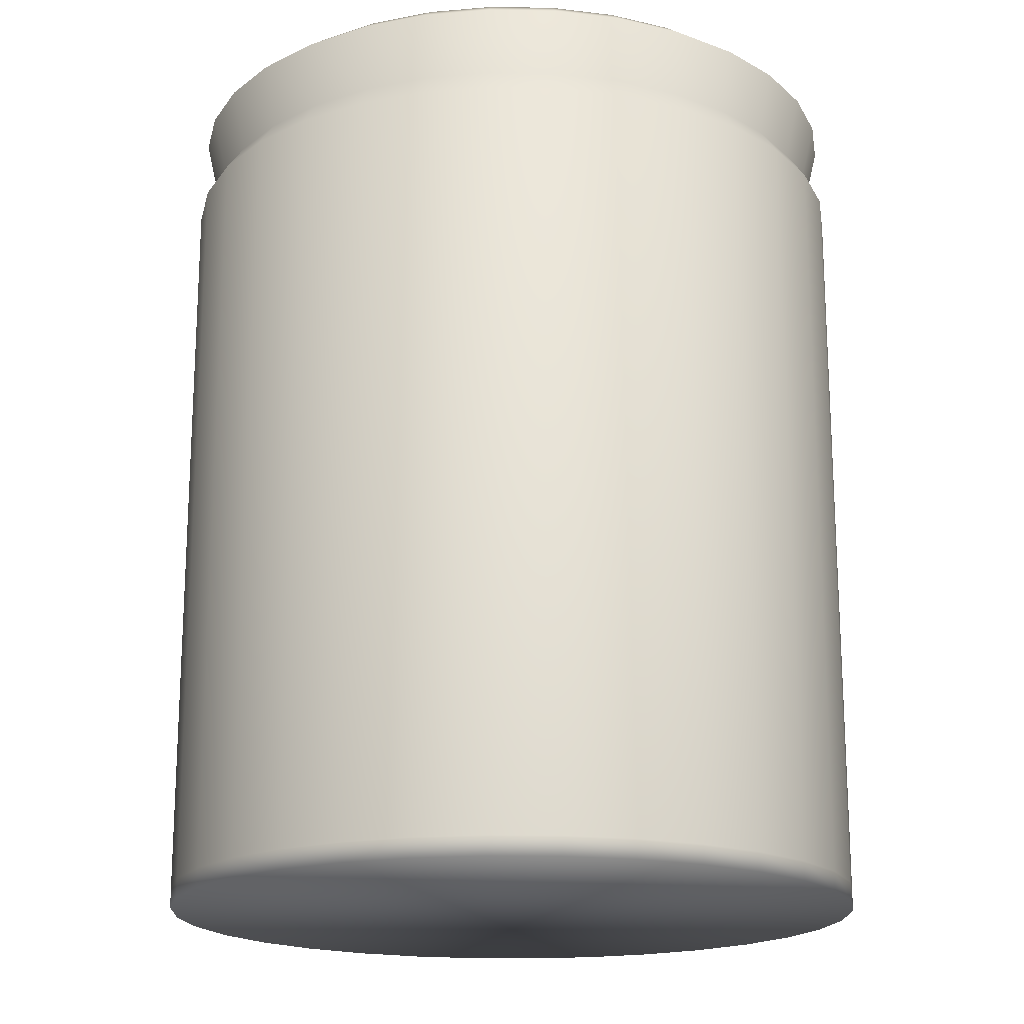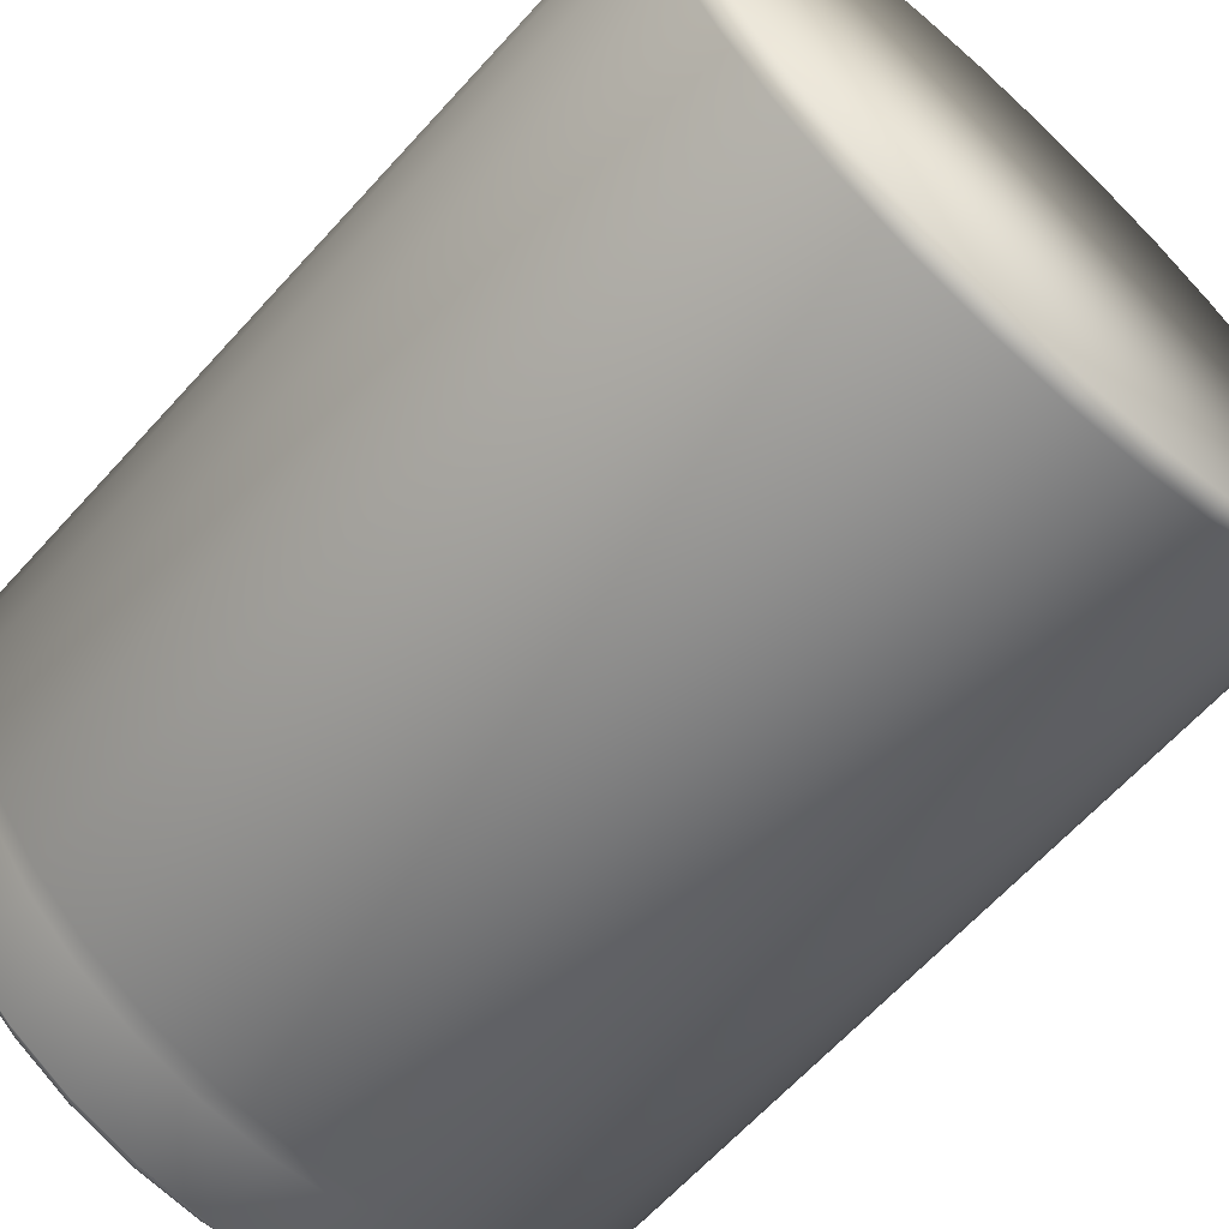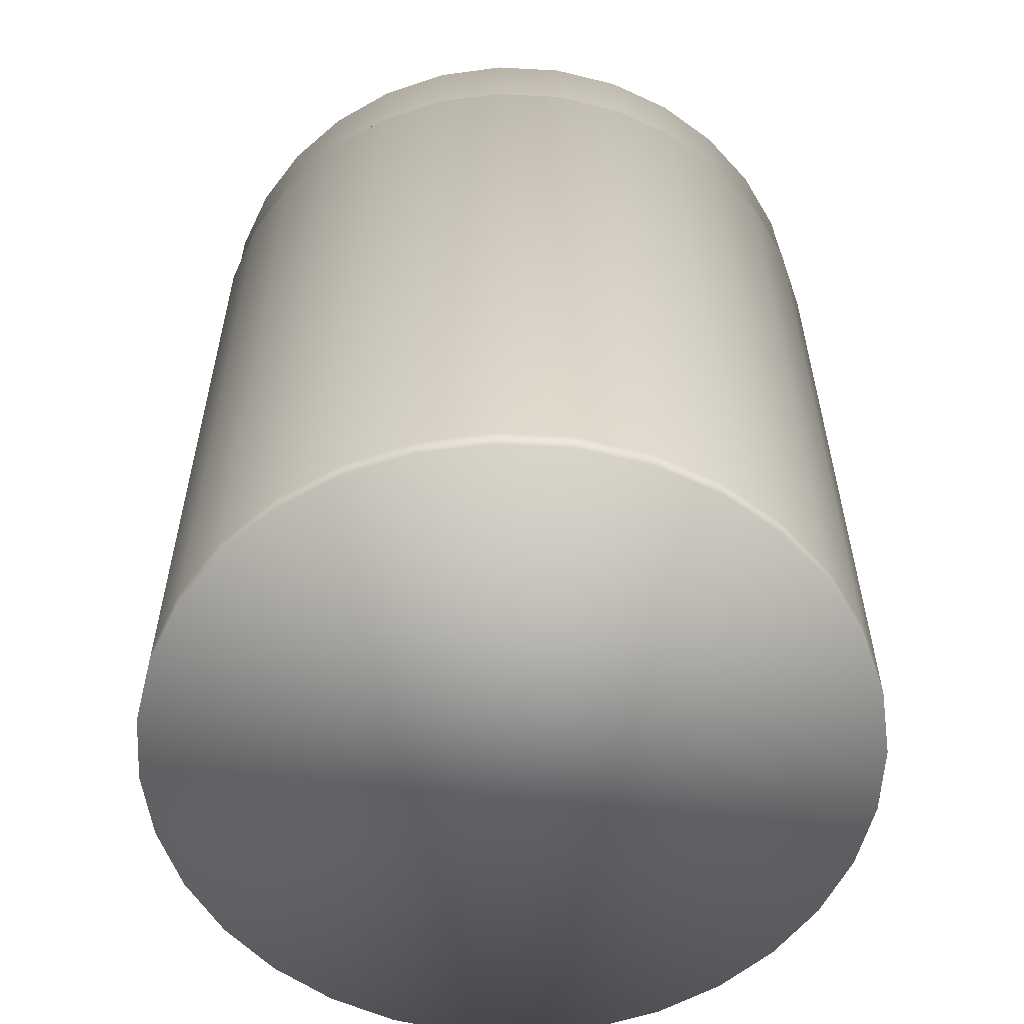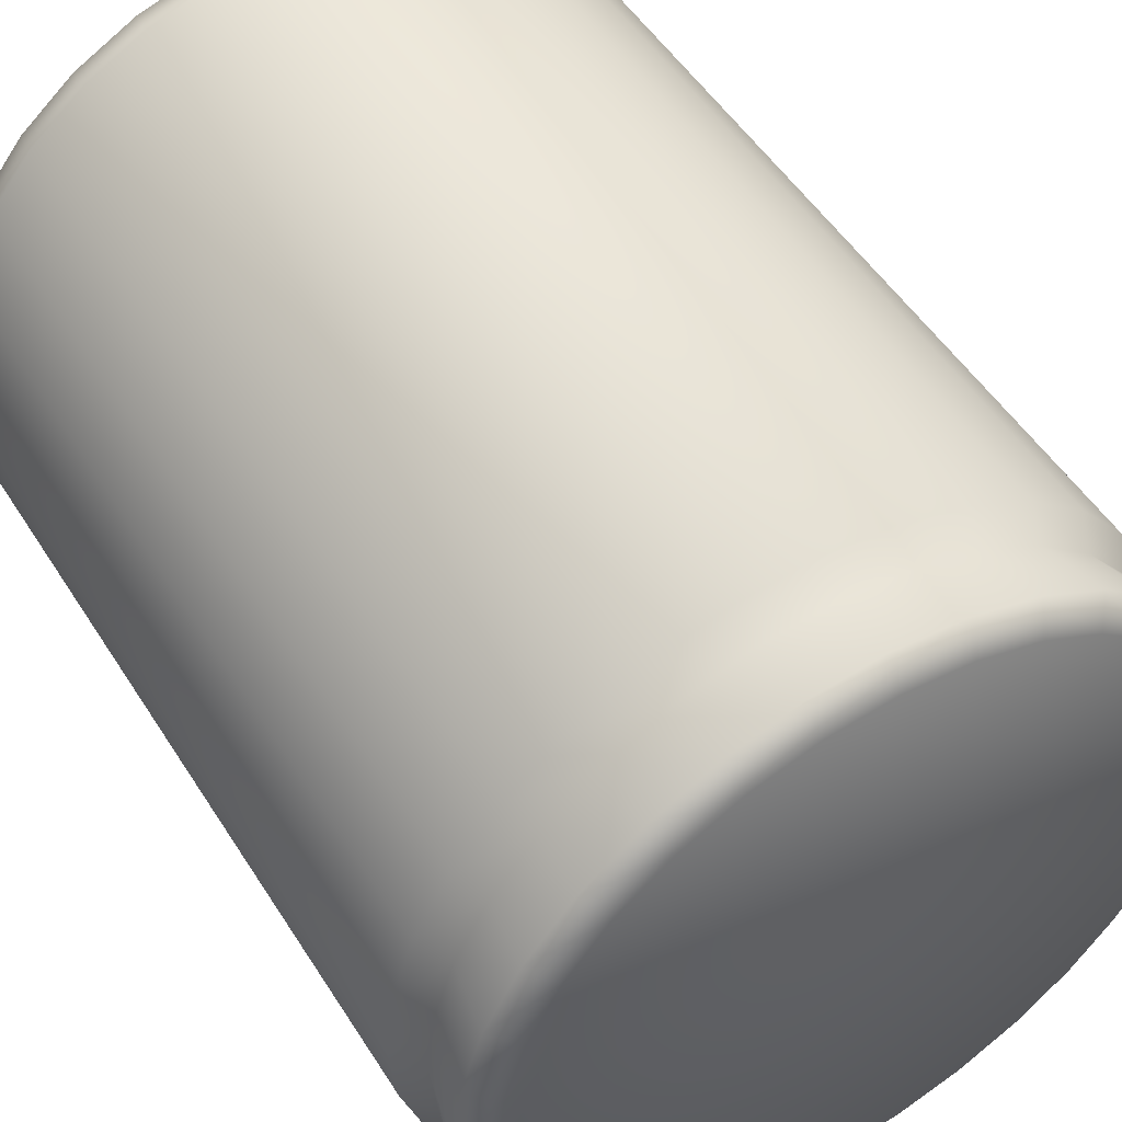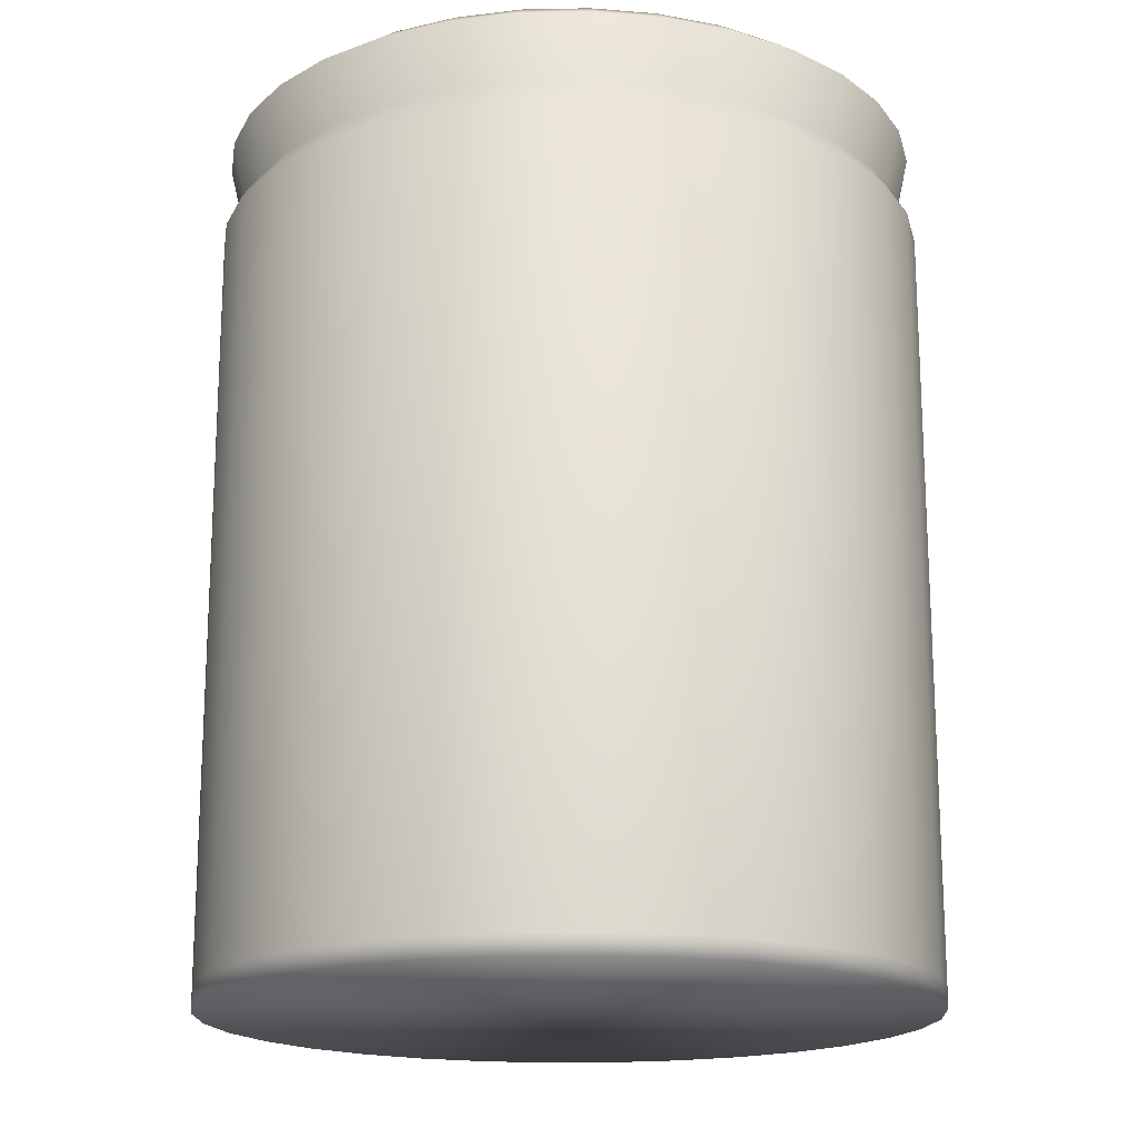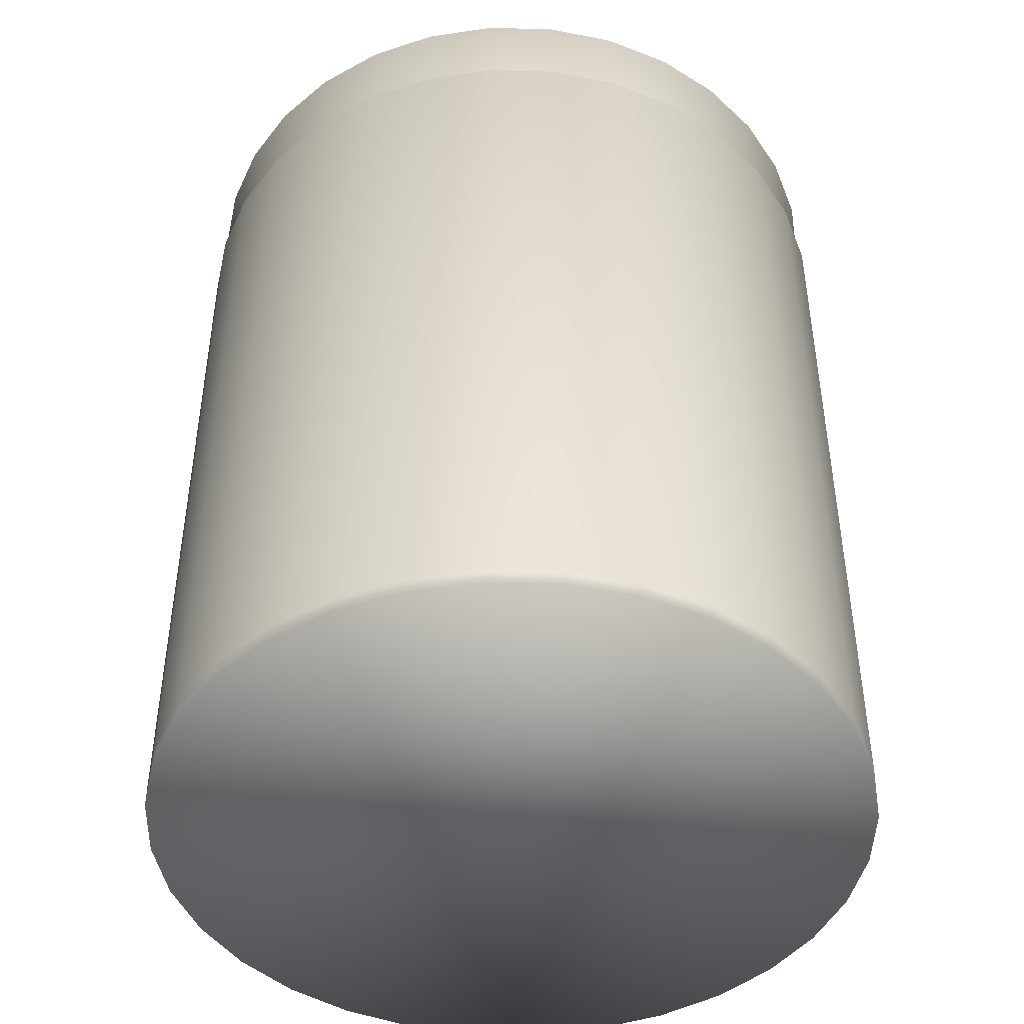
<metadata>
{"format":"obj","ext":"obj","renderer":"f3d","projection":"perspective","resolution":1024,"background":"white","views":[{"elev":-18.2,"azim":60.1,"up":"+Y"},{"elev":-64.7,"azim":-42.2,"up":"+Z"},{"elev":-57.3,"azim":137.5,"up":"+Y"},{"elev":51.1,"azim":148.6,"up":"+Z"},{"elev":-17.7,"azim":97.9,"up":"+Y"},{"elev":-45.2,"azim":-85.9,"up":"+Y"}]}
</metadata>
<code>
o Cylinder
v 0 0.003062 -0.08
v 0 0.2031 -0.07322
v 0.01561 0.003062 -0.07846
v 0.01428 0.2031 -0.07181
v 0.03061 0.003062 -0.07391
v 0.02802 0.2031 -0.06764
v 0.04445 0.003062 -0.06652
v 0.04068 0.2031 -0.06088
v 0.05657 0.003062 -0.05657
v 0.05177 0.2031 -0.05177
v 0.06652 0.003062 -0.04445
v 0.06088 0.2031 -0.04068
v 0.07391 0.003062 -0.03061
v 0.06764 0.2031 -0.02802
v 0.07846 0.003062 -0.01561
v 0.07181 0.2031 -0.01428
v 0.08 0.003062 0
v 0.07322 0.2031 0
v 0.07846 0.003062 0.01561
v 0.07181 0.2031 0.01428
v 0.07391 0.003062 0.03061
v 0.06764 0.2031 0.02802
v 0.06652 0.003062 0.04445
v 0.06088 0.2031 0.04068
v 0.05657 0.003062 0.05657
v 0.05177 0.2031 0.05177
v 0.04445 0.003062 0.06652
v 0.04068 0.2031 0.06088
v 0.03061 0.003062 0.07391
v 0.02802 0.2031 0.06764
v 0.01561 0.003062 0.07846
v 0.01428 0.2031 0.07181
v -0 0.003062 0.08
v -0 0.2031 0.07322
v -0.01561 0.003062 0.07846
v -0.01428 0.2031 0.07181
v -0.03061 0.003062 0.07391
v -0.02802 0.2031 0.06764
v -0.04445 0.003062 0.06652
v -0.04068 0.2031 0.06088
v -0.05657 0.003062 0.05657
v -0.05177 0.2031 0.05177
v -0.06652 0.003062 0.04445
v -0.06088 0.2031 0.04068
v -0.07391 0.003062 0.03061
v -0.06764 0.2031 0.02802
v -0.07846 0.003062 0.01561
v -0.07181 0.2031 0.01428
v -0.08 0.003062 -0
v -0.07322 0.2031 -0
v -0.07846 0.003062 -0.01561
v -0.07181 0.2031 -0.01428
v -0.07391 0.003062 -0.03061
v -0.06764 0.2031 -0.02802
v -0.06652 0.003062 -0.04445
v -0.06088 0.2031 -0.04068
v -0.05657 0.003062 -0.05657
v -0.05177 0.2031 -0.05177
v -0.04445 0.003062 -0.06652
v -0.04068 0.2031 -0.06088
v -0.03061 0.003062 -0.07391
v -0.02802 0.2031 -0.06764
v -0.01561 0.003062 -0.07846
v -0.01428 0.2031 -0.07181
v 0 0.007348 -0.08
v 0.01561 0.007348 -0.07846
v 0.03061 0.007348 -0.07391
v 0.04445 0.007348 -0.06652
v 0.05657 0.007348 -0.05657
v 0.06652 0.007348 -0.04445
v 0.07391 0.007348 -0.03061
v 0.07846 0.007348 -0.01561
v 0.08 0.007348 0
v 0.07846 0.007348 0.01561
v 0.07391 0.007348 0.03061
v 0.06652 0.007348 0.04445
v 0.05657 0.007348 0.05657
v 0.04445 0.007348 0.06652
v 0.03061 0.007348 0.07391
v 0.01561 0.007348 0.07846
v -0 0.007348 0.08
v -0.01561 0.007348 0.07846
v -0.03061 0.007348 0.07391
v -0.04445 0.007348 0.06652
v -0.05657 0.007348 0.05657
v -0.06652 0.007348 0.04445
v -0.07391 0.007348 0.03061
v -0.07846 0.007348 0.01561
v -0.08 0.007348 -0
v -0.07846 0.007348 -0.01561
v -0.07391 0.007348 -0.03061
v -0.06652 0.007348 -0.04445
v -0.05657 0.007348 -0.05657
v -0.04445 0.007348 -0.06652
v -0.03061 0.007348 -0.07391
v -0.01561 0.007348 -0.07846
v 0 0.1784 -0.08
v 0.01561 0.1784 -0.07846
v 0.03061 0.1784 -0.07391
v 0.04445 0.1784 -0.06652
v 0.05657 0.1784 -0.05657
v 0.06652 0.1784 -0.04445
v 0.07391 0.1784 -0.03061
v 0.07846 0.1784 -0.01561
v 0.08 0.1784 0
v 0.07846 0.1784 0.01561
v 0.07391 0.1784 0.03061
v 0.06652 0.1784 0.04445
v 0.05657 0.1784 0.05657
v 0.04445 0.1784 0.06652
v 0.03061 0.1784 0.07391
v 0.01561 0.1784 0.07846
v -0 0.1784 0.08
v -0.01561 0.1784 0.07846
v -0.03061 0.1784 0.07391
v -0.04445 0.1784 0.06652
v -0.05657 0.1784 0.05657
v -0.06652 0.1784 0.04445
v -0.07391 0.1784 0.03061
v -0.07846 0.1784 0.01561
v -0.08 0.1784 -0
v -0.07846 0.1784 -0.01561
v -0.07391 0.1784 -0.03061
v -0.06652 0.1784 -0.04445
v -0.05657 0.1784 -0.05657
v -0.04445 0.1784 -0.06652
v -0.03061 0.1784 -0.07391
v -0.01561 0.1784 -0.07846
v 0 0.1845 -0.07566
v 0.01476 0.1845 -0.0742
v 0.02895 0.1845 -0.0699
v 0.04203 0.1845 -0.06291
v 0.0535 0.1845 -0.0535
v 0.06291 0.1845 -0.04203
v 0.0699 0.1845 -0.02895
v 0.0742 0.1845 -0.01476
v 0.07566 0.1845 0
v 0.0742 0.1845 0.01476
v 0.0699 0.1845 0.02895
v 0.06291 0.1845 0.04203
v 0.0535 0.1845 0.0535
v 0.04203 0.1845 0.06291
v 0.02895 0.1845 0.0699
v 0.01476 0.1845 0.0742
v -0 0.1845 0.07566
v -0.01476 0.1845 0.0742
v -0.02895 0.1845 0.0699
v -0.04203 0.1845 0.06291
v -0.0535 0.1845 0.0535
v -0.06291 0.1845 0.04203
v -0.0699 0.1845 0.02895
v -0.0742 0.1845 0.01476
v -0.07566 0.1845 -0
v -0.0742 0.1845 -0.01476
v -0.0699 0.1845 -0.02895
v -0.06291 0.1845 -0.04203
v -0.0535 0.1845 -0.0535
v -0.04203 0.1845 -0.06291
v -0.02895 0.1845 -0.0699
v -0.01476 0.1845 -0.0742
v 0 0.1988 -0.07901
v 0.01541 0.1988 -0.07749
v 0.03023 0.1988 -0.07299
v 0.04389 0.1988 -0.06569
v 0.05586 0.1988 -0.05586
v 0.06569 0.1988 -0.04389
v 0.07299 0.1988 -0.03023
v 0.07749 0.1988 -0.01541
v 0.07901 0.1988 0
v 0.07749 0.1988 0.01541
v 0.07299 0.1988 0.03023
v 0.06569 0.1988 0.04389
v 0.05586 0.1988 0.05586
v 0.04389 0.1988 0.06569
v 0.03023 0.1988 0.07299
v 0.01541 0.1988 0.07749
v -0 0.1988 0.07901
v -0.01541 0.1988 0.07749
v -0.03023 0.1988 0.07299
v -0.04389 0.1988 0.06569
v -0.05586 0.1988 0.05586
v -0.06569 0.1988 0.04389
v -0.07299 0.1988 0.03023
v -0.07749 0.1988 0.01541
v -0.07901 0.1988 -0
v -0.07749 0.1988 -0.01541
v -0.07299 0.1988 -0.03023
v -0.06569 0.1988 -0.04389
v -0.05586 0.1988 -0.05586
v -0.04389 0.1988 -0.06569
v -0.03023 0.1988 -0.07299
v -0.01541 0.1988 -0.07749
f 161 2 4 162
f 162 4 6 163
f 163 6 8 164
f 164 8 10 165
f 165 10 12 166
f 166 12 14 167
f 167 14 16 168
f 168 16 18 169
f 169 18 20 170
f 170 20 22 171
f 171 22 24 172
f 172 24 26 173
f 173 26 28 174
f 174 28 30 175
f 175 30 32 176
f 176 32 34 177
f 177 34 36 178
f 178 36 38 179
f 179 38 40 180
f 180 40 42 181
f 181 42 44 182
f 182 44 46 183
f 183 46 48 184
f 184 48 50 185
f 185 50 52 186
f 186 52 54 187
f 187 54 56 188
f 188 56 58 189
f 189 58 60 190
f 190 60 62 191
f 4 2 64 62 60 58 56 54 52 50 48 46 44 42 40 38 36 34 32 30 28 26 24 22 20 18 16 14 12 10 8 6
f 191 62 64 192
f 192 64 2 161
f 1 3 5 7 9 11 13 15 17 19 21 23 25 27 29 31 33 35 37 39 41 43 45 47 49 51 53 55 57 59 61 63
f 63 96 65 1
f 61 95 96 63
f 59 94 95 61
f 57 93 94 59
f 55 92 93 57
f 53 91 92 55
f 51 90 91 53
f 49 89 90 51
f 47 88 89 49
f 45 87 88 47
f 43 86 87 45
f 41 85 86 43
f 39 84 85 41
f 37 83 84 39
f 35 82 83 37
f 33 81 82 35
f 31 80 81 33
f 29 79 80 31
f 27 78 79 29
f 25 77 78 27
f 23 76 77 25
f 21 75 76 23
f 19 74 75 21
f 17 73 74 19
f 15 72 73 17
f 13 71 72 15
f 11 70 71 13
f 9 69 70 11
f 7 68 69 9
f 5 67 68 7
f 3 66 67 5
f 1 65 66 3
f 96 128 97 65
f 95 127 128 96
f 94 126 127 95
f 93 125 126 94
f 92 124 125 93
f 91 123 124 92
f 90 122 123 91
f 89 121 122 90
f 88 120 121 89
f 87 119 120 88
f 86 118 119 87
f 85 117 118 86
f 84 116 117 85
f 83 115 116 84
f 82 114 115 83
f 81 113 114 82
f 80 112 113 81
f 79 111 112 80
f 78 110 111 79
f 77 109 110 78
f 76 108 109 77
f 75 107 108 76
f 74 106 107 75
f 73 105 106 74
f 72 104 105 73
f 71 103 104 72
f 70 102 103 71
f 69 101 102 70
f 68 100 101 69
f 67 99 100 68
f 66 98 99 67
f 65 97 98 66
f 128 160 129 97
f 127 159 160 128
f 126 158 159 127
f 125 157 158 126
f 124 156 157 125
f 123 155 156 124
f 122 154 155 123
f 121 153 154 122
f 120 152 153 121
f 119 151 152 120
f 118 150 151 119
f 117 149 150 118
f 116 148 149 117
f 115 147 148 116
f 114 146 147 115
f 113 145 146 114
f 112 144 145 113
f 111 143 144 112
f 110 142 143 111
f 109 141 142 110
f 108 140 141 109
f 107 139 140 108
f 106 138 139 107
f 105 137 138 106
f 104 136 137 105
f 103 135 136 104
f 102 134 135 103
f 101 133 134 102
f 100 132 133 101
f 99 131 132 100
f 98 130 131 99
f 97 129 130 98
f 160 192 161 129
f 159 191 192 160
f 158 190 191 159
f 157 189 190 158
f 156 188 189 157
f 155 187 188 156
f 154 186 187 155
f 153 185 186 154
f 152 184 185 153
f 151 183 184 152
f 150 182 183 151
f 149 181 182 150
f 148 180 181 149
f 147 179 180 148
f 146 178 179 147
f 145 177 178 146
f 144 176 177 145
f 143 175 176 144
f 142 174 175 143
f 141 173 174 142
f 140 172 173 141
f 139 171 172 140
f 138 170 171 139
f 137 169 170 138
f 136 168 169 137
f 135 167 168 136
f 134 166 167 135
f 133 165 166 134
f 132 164 165 133
f 131 163 164 132
f 130 162 163 131
f 129 161 162 130

</code>
